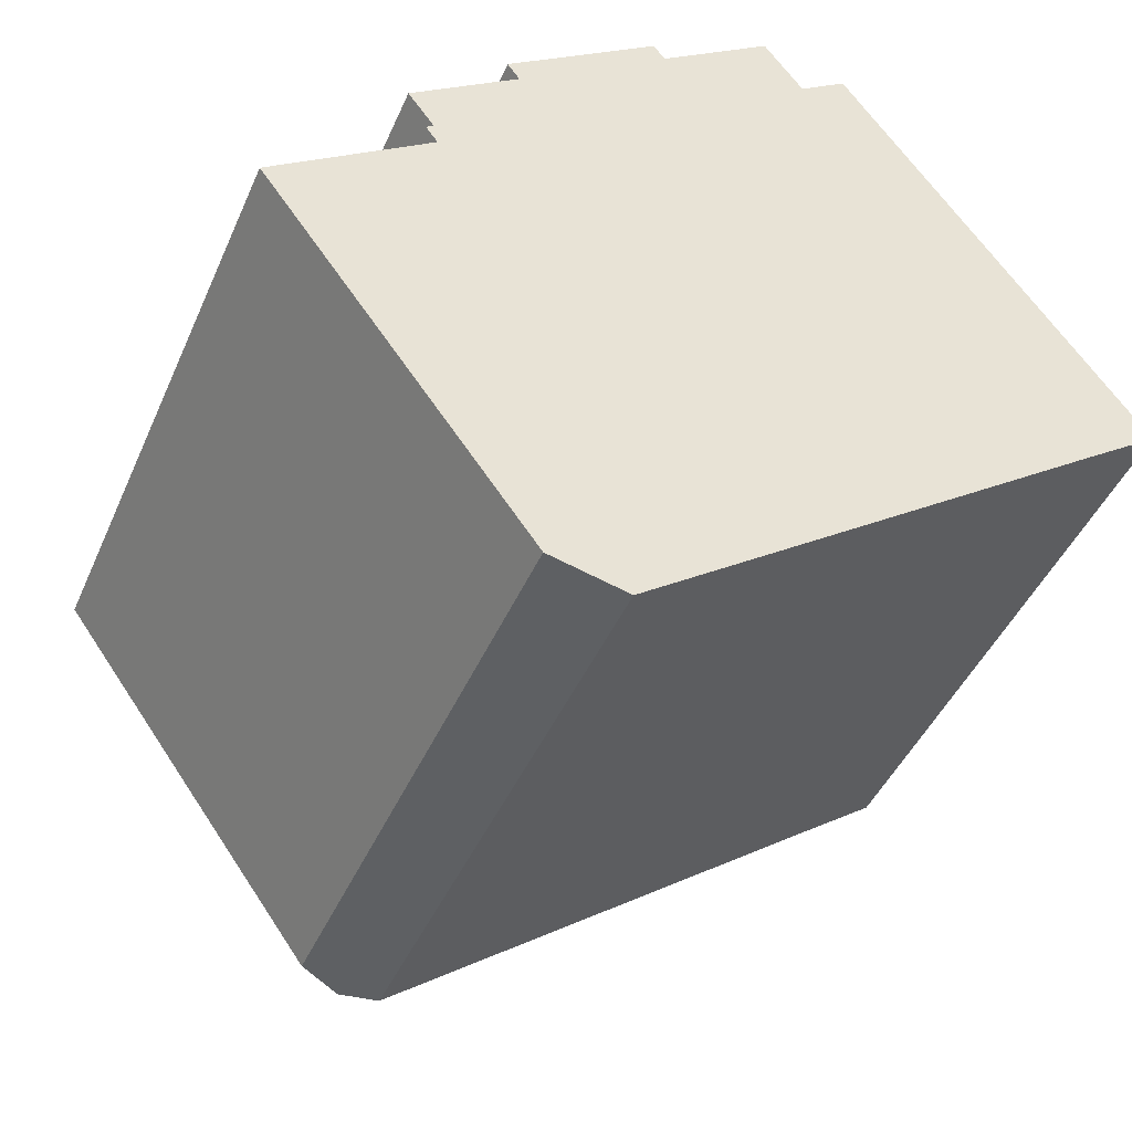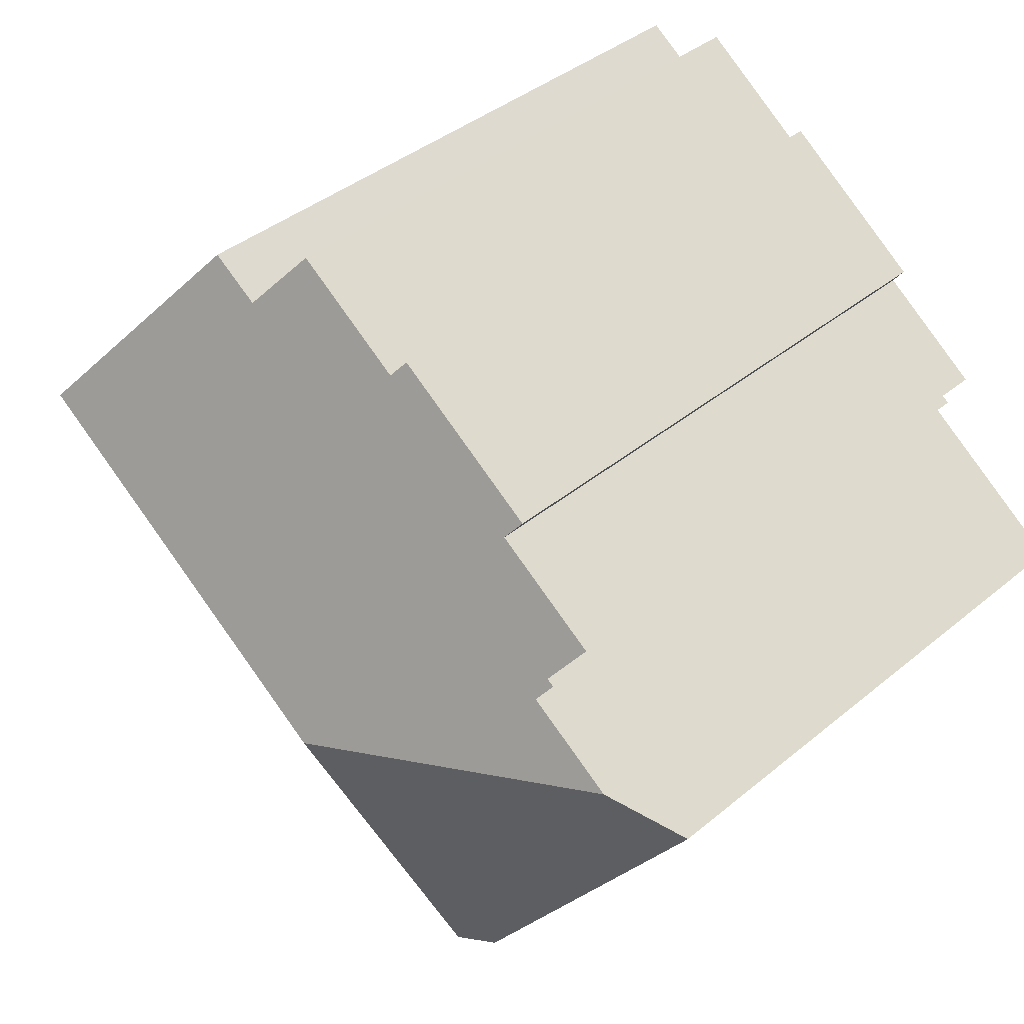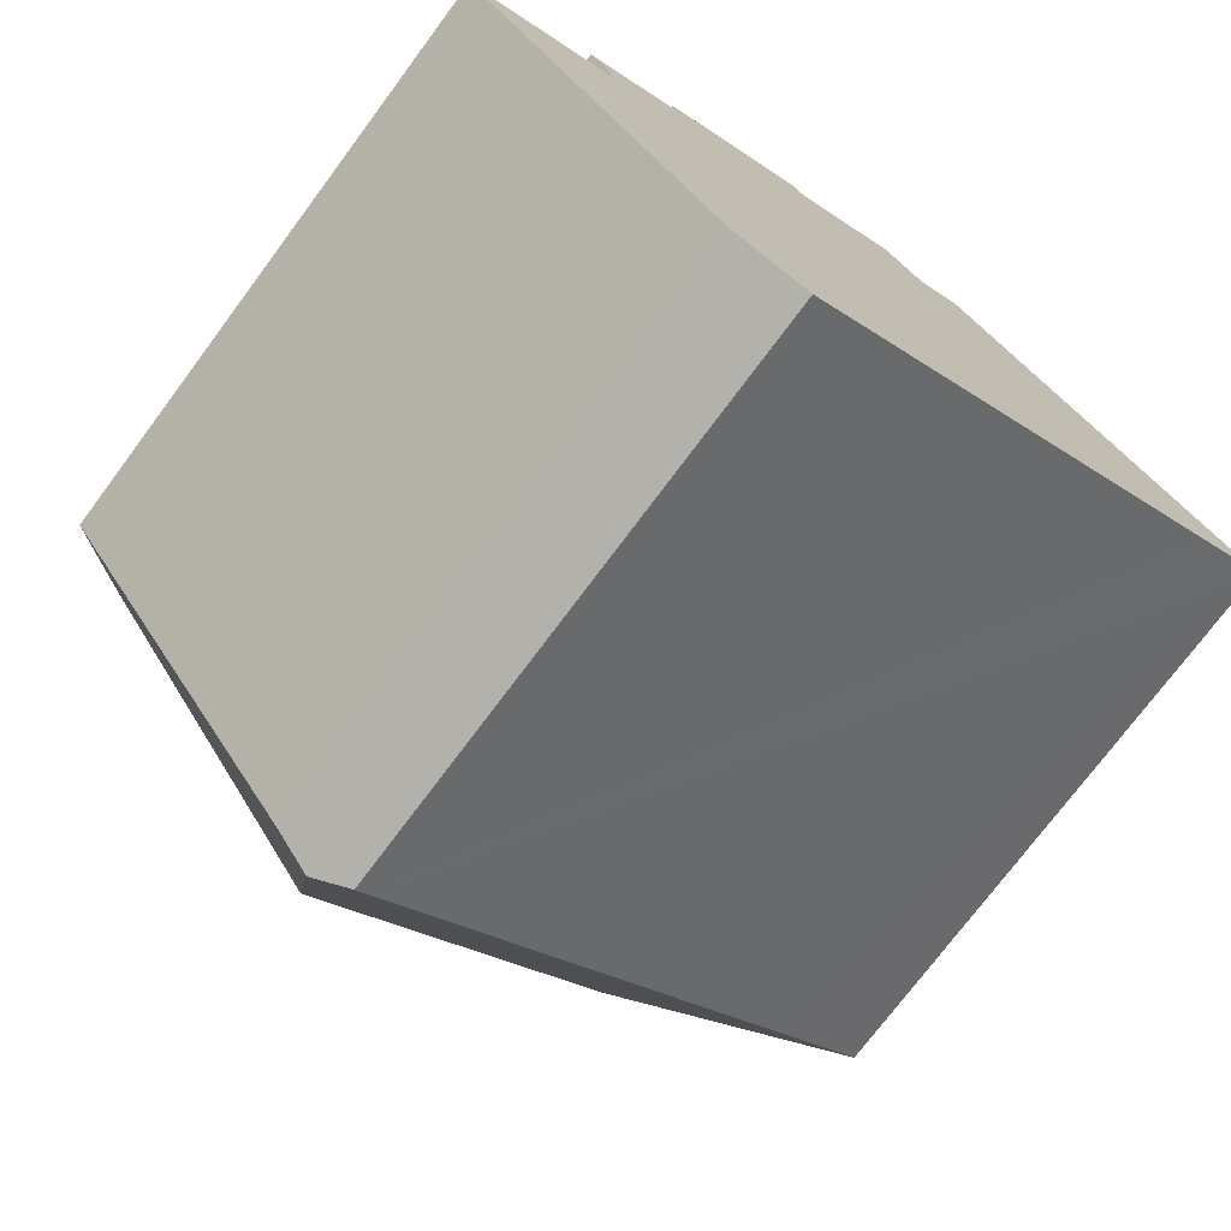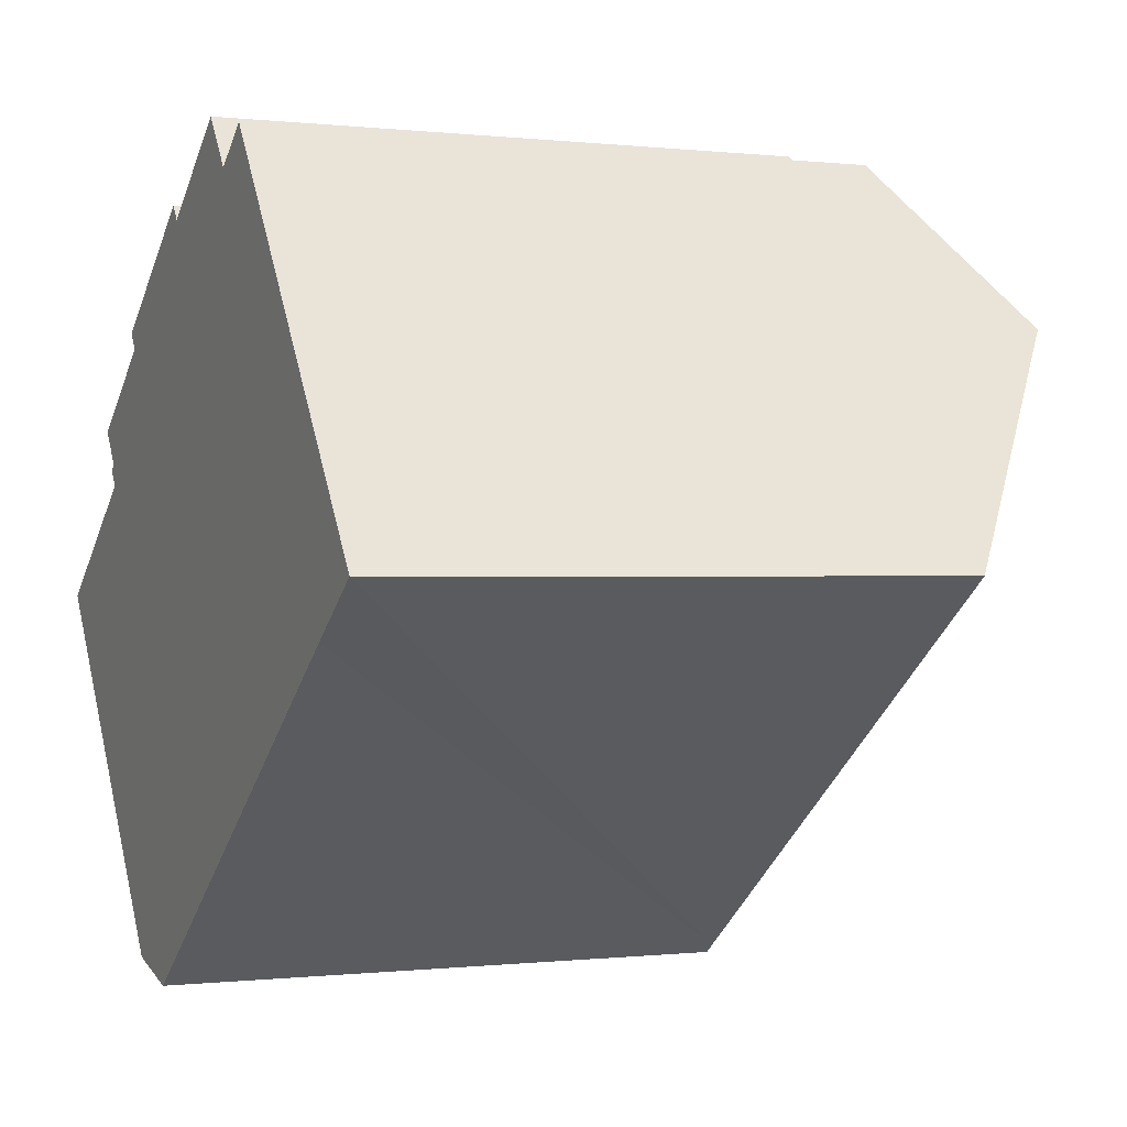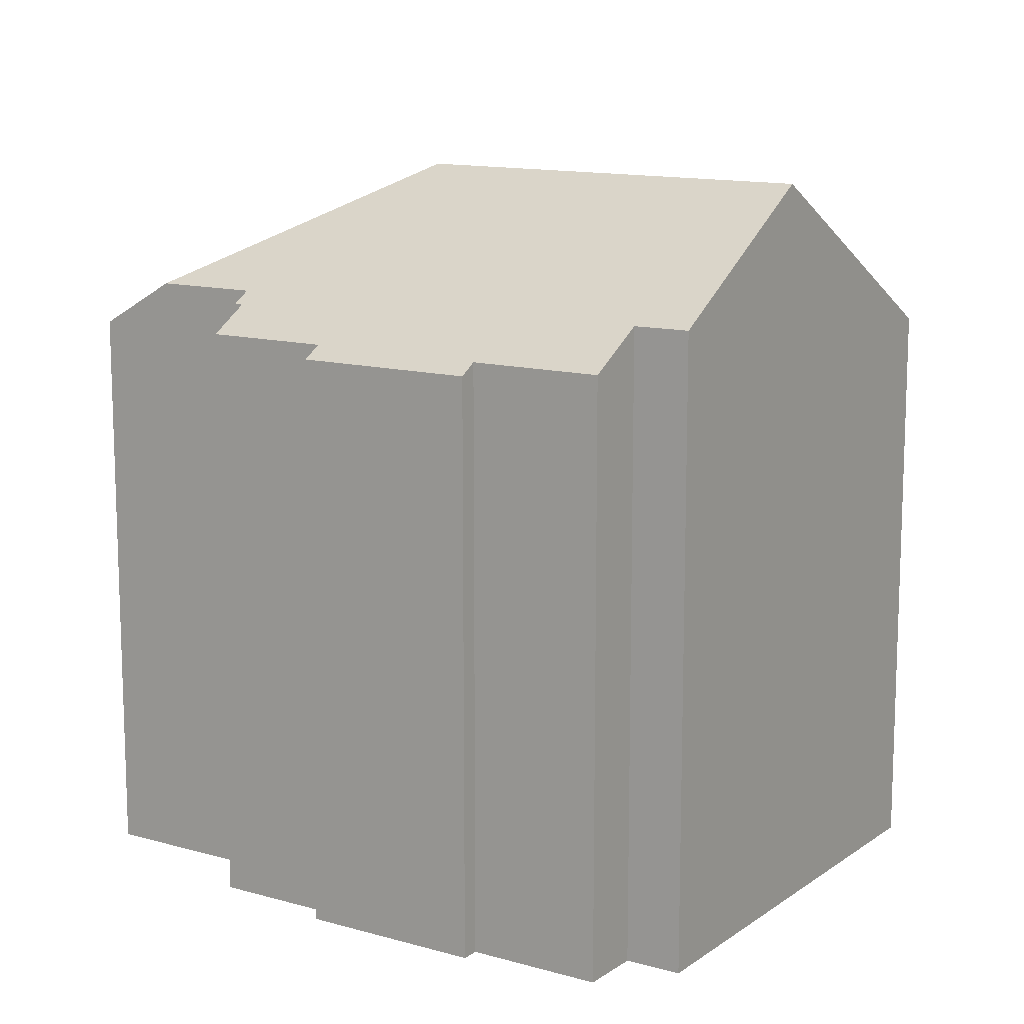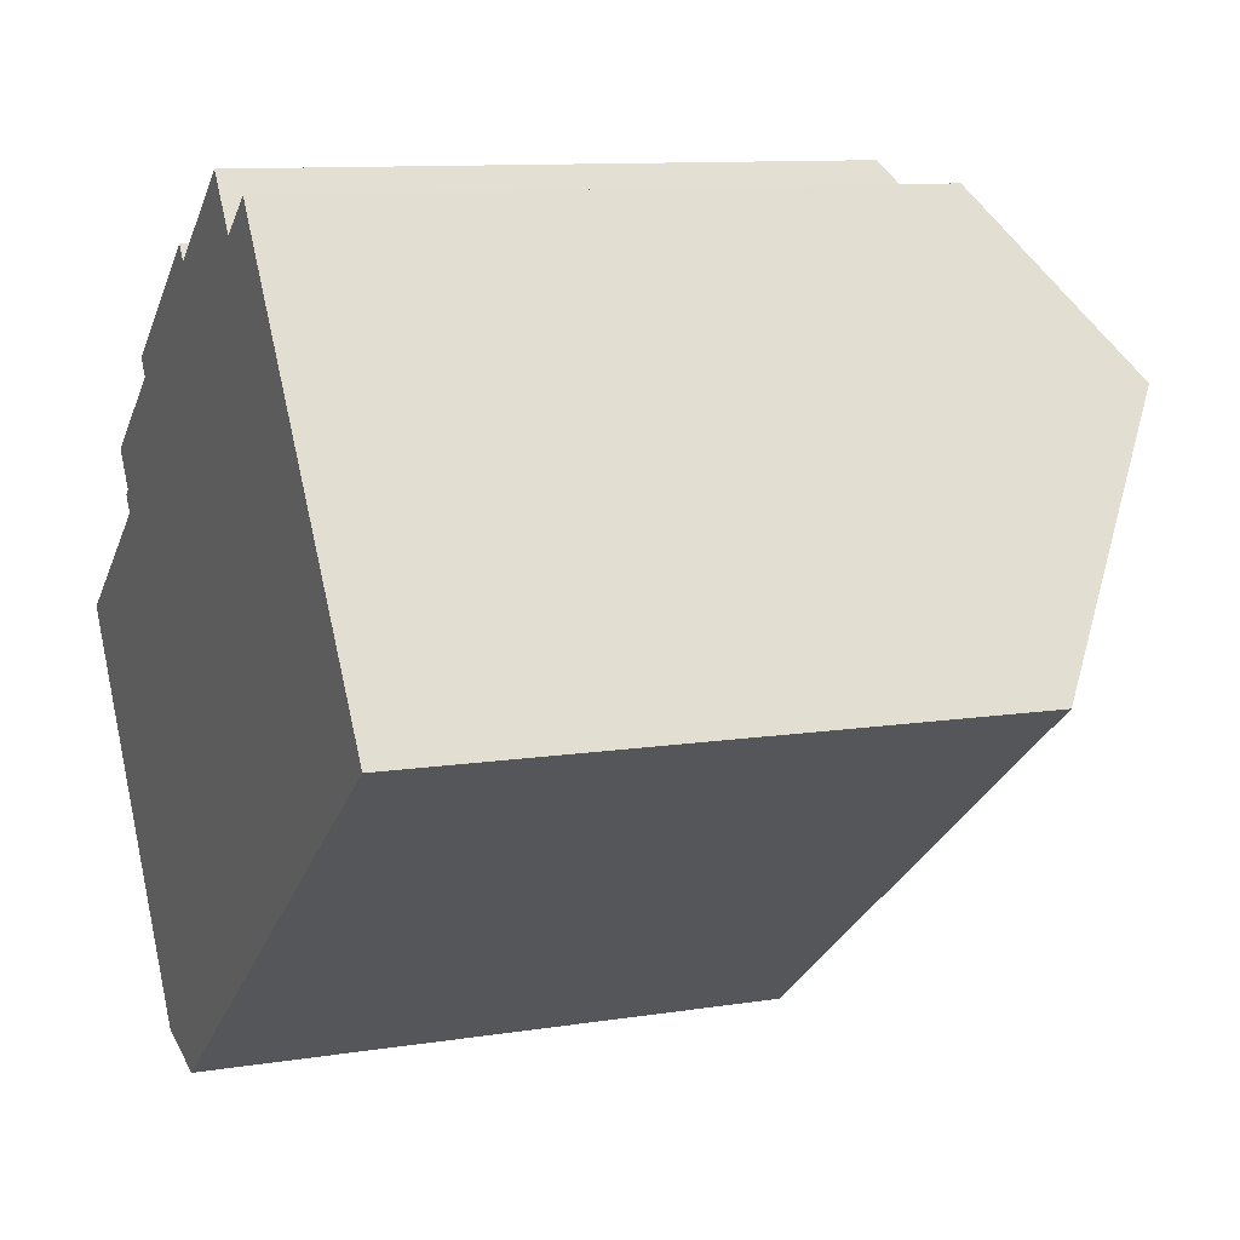
<metadata>
{"format":"obj","ext":"obj","renderer":"f3d","projection":"perspective","resolution":1024,"background":"white","views":[{"elev":-44.1,"azim":-22.5,"up":"+Z"},{"elev":39.2,"azim":-136.0,"up":"+Z"},{"elev":-74.2,"azim":-36.7,"up":"+Z"},{"elev":-0.2,"azim":66.0,"up":"+Z"},{"elev":12.8,"azim":-2.9,"up":"+Y"},{"elev":10.4,"azim":67.8,"up":"+Z"}]}
</metadata>
<code>
v  9.418 19.95 0.104
v  0.15 15.59 0.109
v  1.754 16.74 1.282
v  0 15.48 9.479e-16
v  6.843 15.49 -9.362
v  7.922 15.91 -9.62
v  3.992 16.45 3.567
v  4.106 16.75 3.002
v  3.797 16.45 3.425
v  6.12 15.79 6.535
v  3.319 15.79 4.487
v  9.783 15.5 9.881
v  5.801 15.48 6.971
v  10.07 15.78 9.482
v  18.45 19.95 6.78
v  14.03 16.78 10.27
v  13.02 15.79 11.63
v  15.28 16.8 11.16
v  22.78 15.66 0.814
v  22.96 15.48 0.576
v  21.02 15.49 -0.838
v  17.31 15.49 -3.588
v  16.38 15.49 -4.273
v  9.153 15.48 -9.622
v  9.111 15.48 -9.653
v  8.855 15.48 -9.842
v  4.106 -1.838e-16 3.002
v  0.15 -6.674e-18 0.109
v  0 0 0
v  1.754 -7.85e-17 1.282
v  3.992 -2.184e-16 3.567
v  3.797 -2.097e-16 3.425
v  6.12 -4.002e-16 6.535
v  3.319 -2.747e-16 4.487
v  9.783 -6.05e-16 9.881
v  5.801 -4.269e-16 6.971
v  13.02 -7.122e-16 11.63
v  10.07 -5.806e-16 9.482
v  15.28 -6.835e-16 11.16
v  14.03 -6.289e-16 10.27
v  6.843 5.733e-16 -9.362
v  18.45 -4.152e-16 6.78
v  22.96 -3.527e-17 0.576
v  22.78 -4.984e-17 0.814
v  21.02 5.131e-17 -0.838
v  17.31 2.197e-16 -3.588
v  16.38 2.616e-16 -4.273
v  9.153 5.892e-16 -9.622
v  8.855 6.026e-16 -9.842
v  9.111 5.911e-16 -9.653
v  7.922 5.891e-16 -9.62
g defaultobject
f 1 2 3
f 2 1 4
f 4 1 5
f 5 1 6
f 7 8 9
f 10 7 11
f 12 10 13
f 10 12 1
f 1 12 14
f 1 14 15
f 15 14 16
f 16 14 17
f 15 16 18
f 8 1 3
f 1 8 7
f 1 7 10
f 19 1 15
f 1 19 20
f 1 20 21
f 1 21 22
f 1 22 23
f 1 23 24
f 1 24 6
f 6 24 25
f 6 25 26
f 2 8 3
f 8 2 27
f 27 2 4
f 27 4 28
f 28 4 29
f 27 28 30
f 9 31 7
f 31 9 32
f 11 33 10
f 33 11 34
f 13 35 12
f 35 13 36
f 14 37 17
f 37 14 38
f 16 39 18
f 39 16 40
f 27 9 8
f 9 27 32
f 31 11 7
f 11 31 34
f 33 13 10
f 13 33 36
f 41 4 5
f 4 41 29
f 12 38 14
f 38 12 35
f 17 40 16
f 40 17 37
f 39 15 18
f 15 39 19
f 19 39 20
f 20 39 42
f 20 42 43
f 43 42 44
f 43 21 20
f 21 43 22
f 22 43 23
f 23 43 24
f 24 43 45
f 24 45 46
f 24 46 25
f 25 46 26
f 26 46 47
f 26 47 48
f 26 48 49
f 49 48 50
f 26 5 6
f 5 26 49
f 5 49 41
f 41 49 51
f 51 29 41
f 29 51 49
f 29 49 50
f 29 50 48
f 29 48 47
f 29 47 46
f 29 46 28
f 28 46 30
f 30 46 45
f 30 45 27
f 27 45 32
f 32 45 43
f 32 43 31
f 31 43 34
f 34 43 33
f 33 43 44
f 33 44 42
f 33 42 36
f 36 42 38
f 36 38 35
f 42 40 38
f 40 42 39
f 37 38 40

</code>
